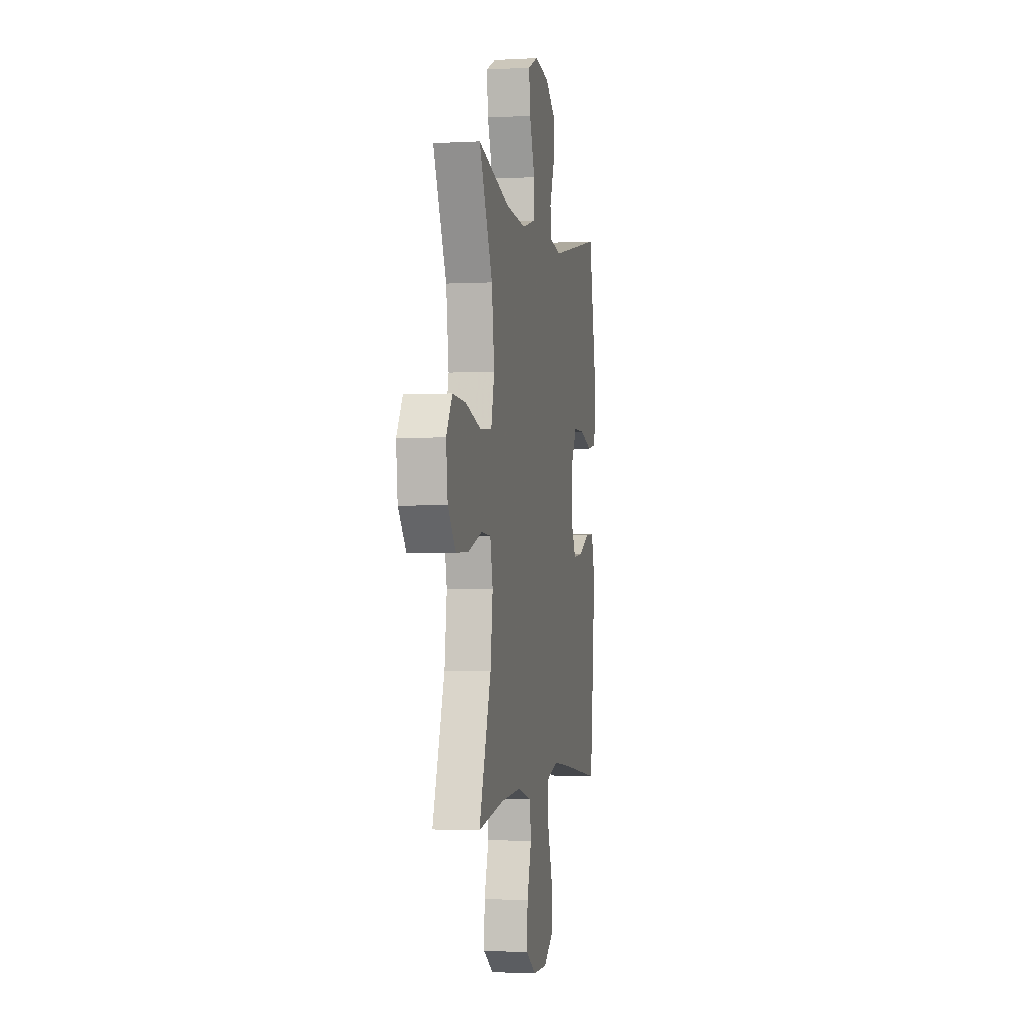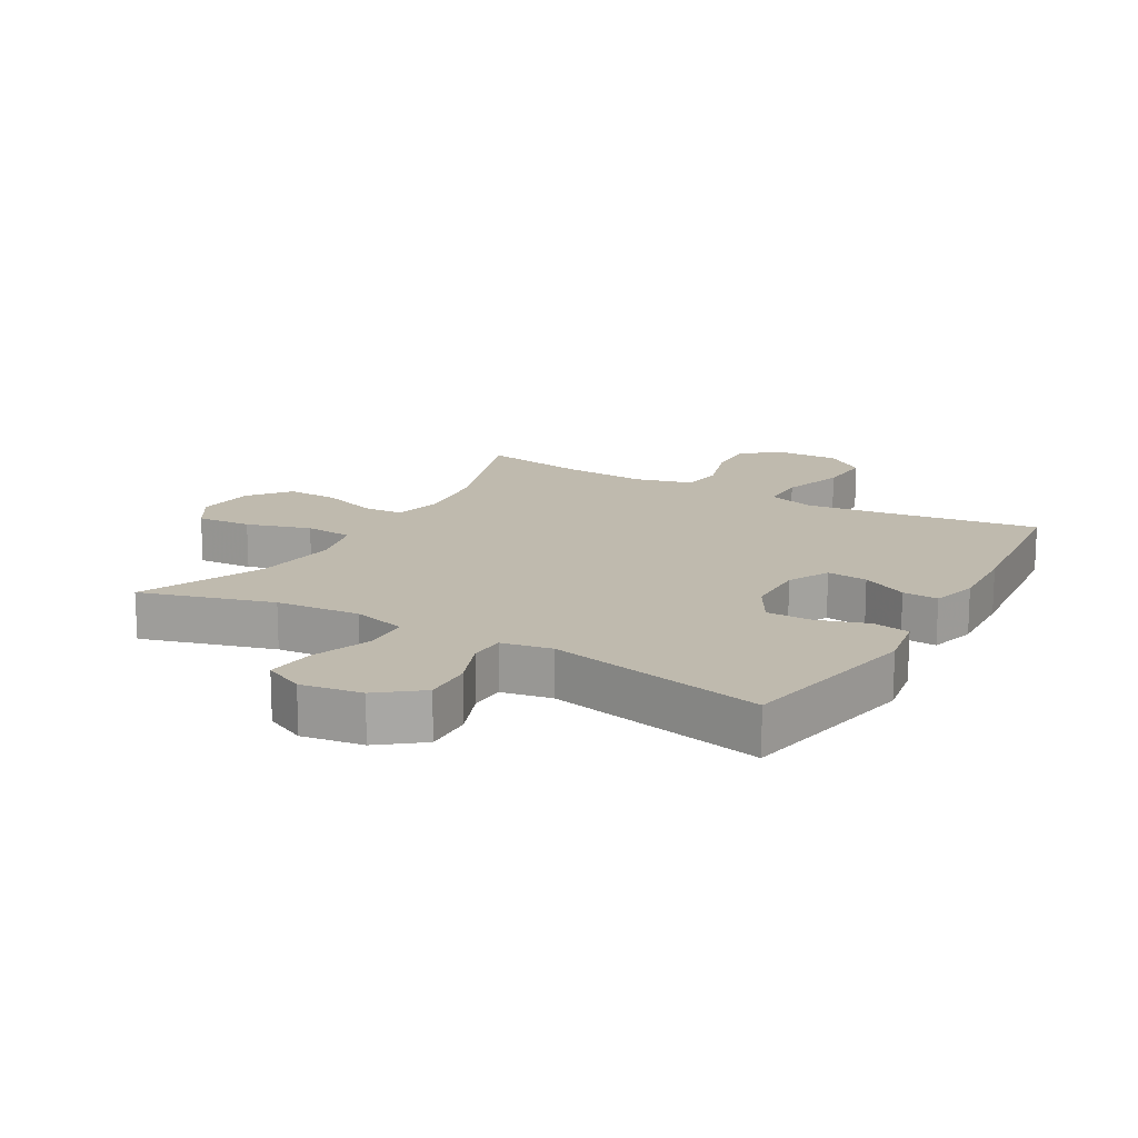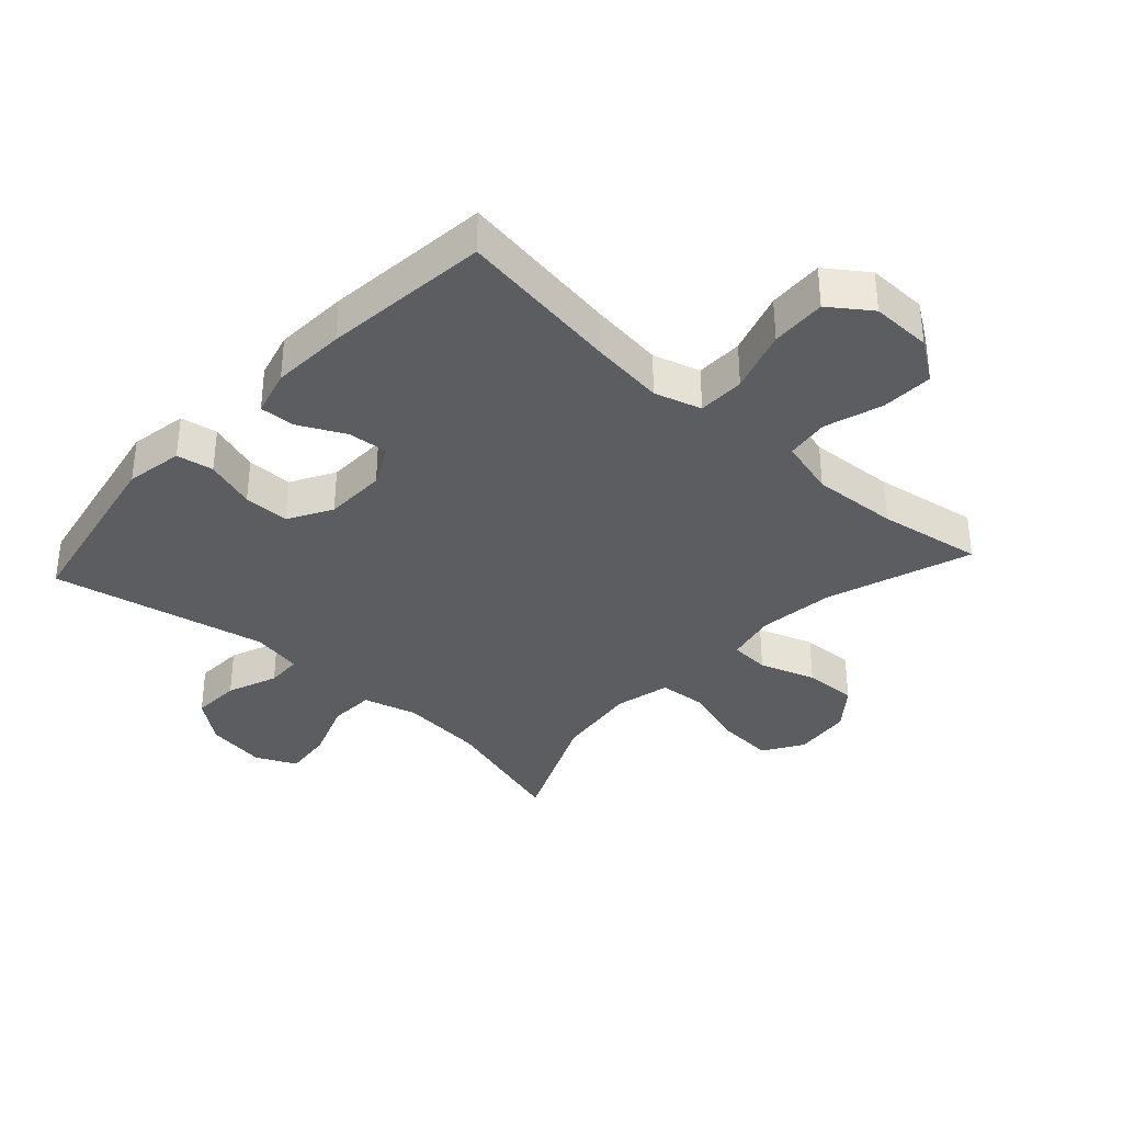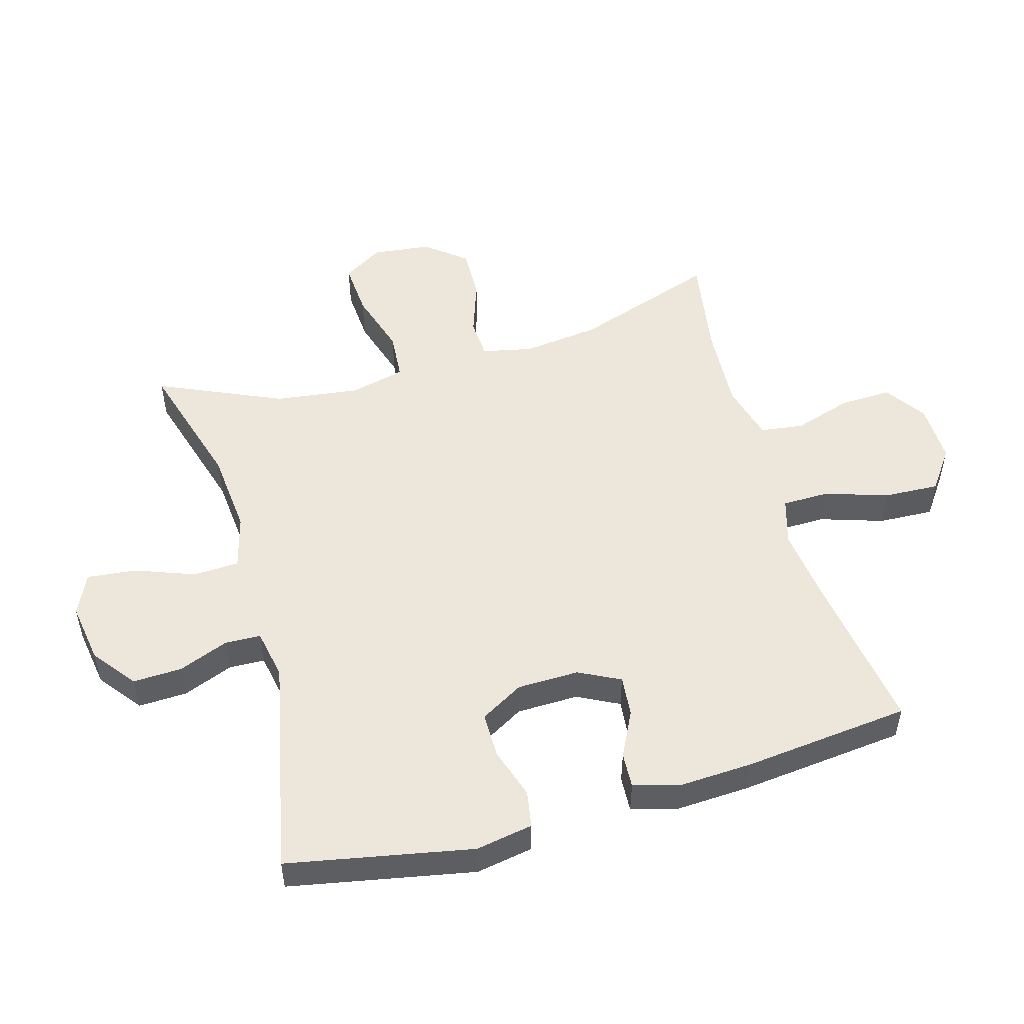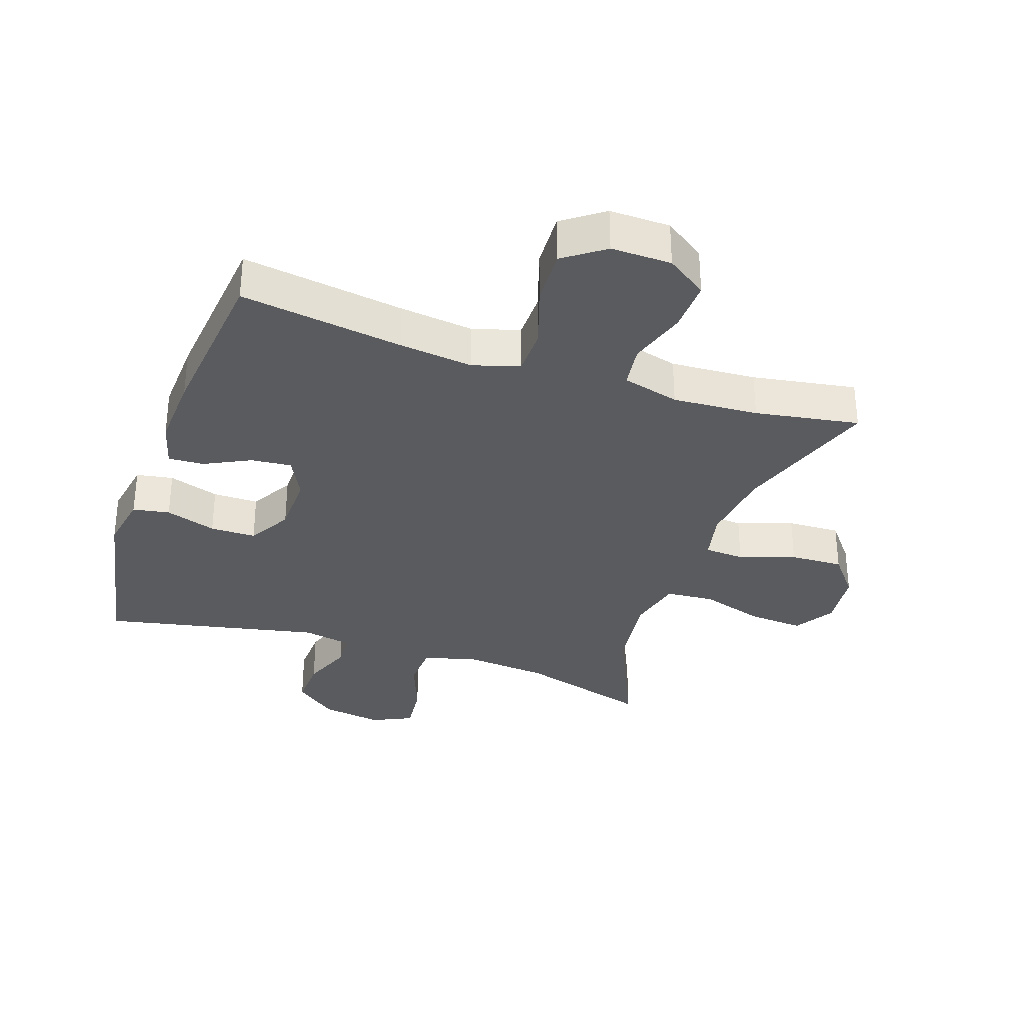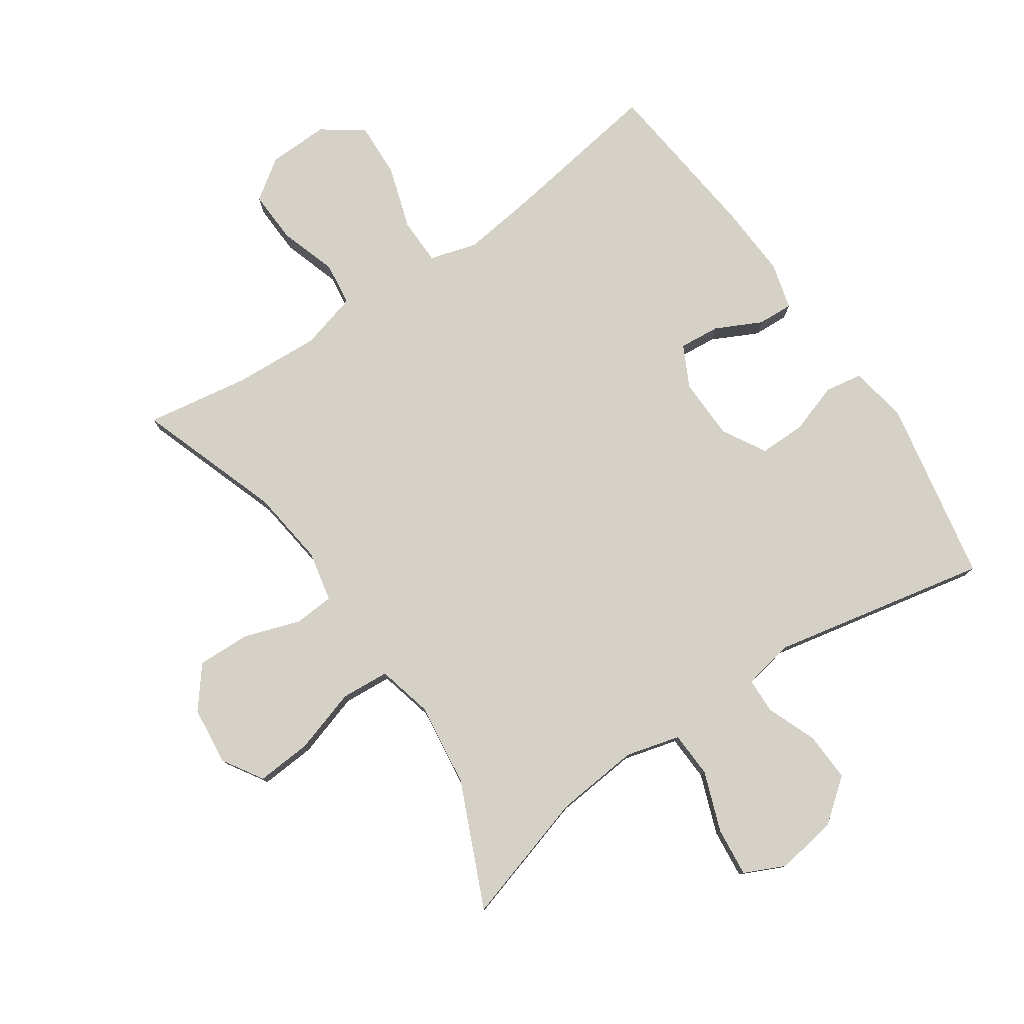
<metadata>
{"format":"obj","ext":"obj","renderer":"f3d","projection":"perspective","resolution":1024,"background":"white","views":[{"elev":-1.9,"azim":-78.8,"up":"+Z"},{"elev":15.8,"azim":30.0,"up":"+Y"},{"elev":-35.7,"azim":137.6,"up":"+Y"},{"elev":51.4,"azim":74.1,"up":"+Y"},{"elev":-32.9,"azim":161.2,"up":"+Y"},{"elev":78.7,"azim":-34.5,"up":"+Y"}]}
</metadata>
<code>
v -0.5 0.07 0.5
v -0.292 0.07 0.439
v -0.16 0.07 0.427
v -0.075 0.07 0.45
v -0.072 0.07 0.522
v -0.107 0.07 0.616
v -0.115 0.07 0.693
v -0.051 0.07 0.723
v 0.045 0.07 0.708
v 0.112 0.07 0.656
v 0.109 0.07 0.579
v 0.078 0.07 0.5
v 0.08 0.07 0.444
v 0.159 0.07 0.429
v 0.5 0.07 0.5
v 0.556 0.07 0.21
v 0.54 0.07 0.12
v 0.482 0.07 0.11
v 0.402 0.07 0.136
v 0.33 0.07 0.136
v 0.291 0.07 0.068
v 0.289 0.07 -0.029
v 0.322 0.07 -0.094
v 0.386 0.07 -0.088
v 0.458 0.07 -0.052
v 0.514 0.07 -0.049
v 0.534 0.07 -0.122
v 0.528 0.07 -0.238
v 0.5 0.07 -0.5
v 0.244 0.07 -0.462
v 0.128 0.07 -0.448
v 0.054 0.07 -0.47
v 0.053 0.07 -0.544
v 0.085 0.07 -0.643
v 0.089 0.07 -0.73
v 0.025 0.07 -0.776
v -0.07 0.07 -0.774
v -0.134 0.07 -0.73
v -0.131 0.07 -0.648
v -0.102 0.07 -0.557
v -0.111 0.07 -0.489
v -0.201 0.07 -0.465
v -0.336 0.07 -0.473
v -0.5 0.07 -0.5
v -0.422 0.07 -0.273
v -0.407 0.07 -0.152
v -0.424 0.07 -0.073
v -0.487 0.07 -0.069
v -0.575 0.07 -0.099
v -0.659 0.07 -0.102
v -0.71 0.07 -0.038
v -0.72 0.07 0.054
v -0.681 0.07 0.117
v -0.594 0.07 0.111
v -0.493 0.07 0.08
v -0.417 0.07 0.086
v -0.396 0.07 0.173
v -0.413 0.07 0.305
v -0.5 0 0.5
v -0.292 0 0.439
v -0.16 0 0.427
v -0.075 0 0.45
v -0.072 0 0.522
v -0.107 0 0.616
v -0.115 0 0.693
v -0.051 0 0.723
v 0.045 0 0.708
v 0.112 0 0.656
v 0.109 0 0.579
v 0.078 0 0.5
v 0.08 0 0.444
v 0.159 0 0.429
v 0.5 0 0.5
v 0.556 0 0.21
v 0.54 0 0.12
v 0.482 0 0.11
v 0.402 0 0.136
v 0.33 0 0.136
v 0.291 0 0.068
v 0.289 0 -0.029
v 0.322 0 -0.094
v 0.386 0 -0.088
v 0.458 0 -0.052
v 0.514 0 -0.049
v 0.534 0 -0.122
v 0.528 0 -0.238
v 0.5 0 -0.5
v 0.244 0 -0.462
v 0.128 0 -0.448
v 0.054 0 -0.47
v 0.053 0 -0.544
v 0.085 0 -0.643
v 0.089 0 -0.73
v 0.025 0 -0.776
v -0.07 0 -0.774
v -0.134 0 -0.73
v -0.131 0 -0.648
v -0.102 0 -0.557
v -0.111 0 -0.489
v -0.201 0 -0.465
v -0.336 0 -0.473
v -0.5 0 -0.5
v -0.422 0 -0.273
v -0.407 0 -0.152
v -0.424 0 -0.073
v -0.487 0 -0.069
v -0.575 0 -0.099
v -0.659 0 -0.102
v -0.71 0 -0.038
v -0.72 0 0.054
v -0.681 0 0.117
v -0.594 0 0.111
v -0.493 0 0.08
v -0.417 0 0.086
v -0.396 0 0.173
v -0.413 0 0.305
f 52 53 54 55
f 52 55 56
f 51 52 56
f 48 49 50 51
f 47 48 51 56
f 46 47 56 57
f 43 44 45
f 42 43 45 46
f 41 42 46 57
f 37 38 39 40
f 37 40 41
f 36 37 41
f 33 34 35 36
f 32 33 36 41
f 31 32 41 57
f 27 28 29 30
f 24 25 26 27
f 23 24 27 30
f 22 23 30 31
f 16 17 18 19
f 14 15 16 19
f 13 14 19 20
f 9 10 11 12
f 9 12 13
f 8 9 13
f 5 6 7 8
f 4 5 8 13
f 3 4 13 20
f 58 1 2
f 21 22 31 57
f 20 21 57 58
f 2 3 20 58
f 113 112 111 110
f 114 113 110
f 114 110 109
f 109 108 107 106
f 114 109 106 105
f 115 114 105 104
f 103 102 101
f 104 103 101 100
f 115 104 100 99
f 98 97 96 95
f 99 98 95
f 99 95 94
f 94 93 92 91
f 99 94 91 90
f 115 99 90 89
f 88 87 86 85
f 85 84 83 82
f 88 85 82 81
f 89 88 81 80
f 77 76 75 74
f 77 74 73 72
f 78 77 72 71
f 70 69 68 67
f 71 70 67
f 71 67 66
f 66 65 64 63
f 71 66 63 62
f 78 71 62 61
f 60 59 116
f 115 89 80 79
f 116 115 79 78
f 116 78 61 60
f 1 59 60 2
f 2 60 61 3
f 3 61 62 4
f 4 62 63 5
f 5 63 64 6
f 6 64 65 7
f 7 65 66 8
f 8 66 67 9
f 9 67 68 10
f 10 68 69 11
f 11 69 70 12
f 12 70 71 13
f 13 71 72 14
f 14 72 73 15
f 15 73 74 16
f 16 74 75 17
f 17 75 76 18
f 18 76 77 19
f 19 77 78 20
f 20 78 79 21
f 21 79 80 22
f 22 80 81 23
f 23 81 82 24
f 24 82 83 25
f 25 83 84 26
f 26 84 85 27
f 27 85 86 28
f 28 86 87 29
f 29 87 88 30
f 30 88 89 31
f 31 89 90 32
f 32 90 91 33
f 33 91 92 34
f 34 92 93 35
f 35 93 94 36
f 36 94 95 37
f 37 95 96 38
f 38 96 97 39
f 39 97 98 40
f 40 98 99 41
f 41 99 100 42
f 42 100 101 43
f 43 101 102 44
f 44 102 103 45
f 45 103 104 46
f 46 104 105 47
f 47 105 106 48
f 48 106 107 49
f 49 107 108 50
f 50 108 109 51
f 51 109 110 52
f 52 110 111 53
f 53 111 112 54
f 54 112 113 55
f 55 113 114 56
f 56 114 115 57
f 57 115 116 58
f 58 116 59 1

</code>
